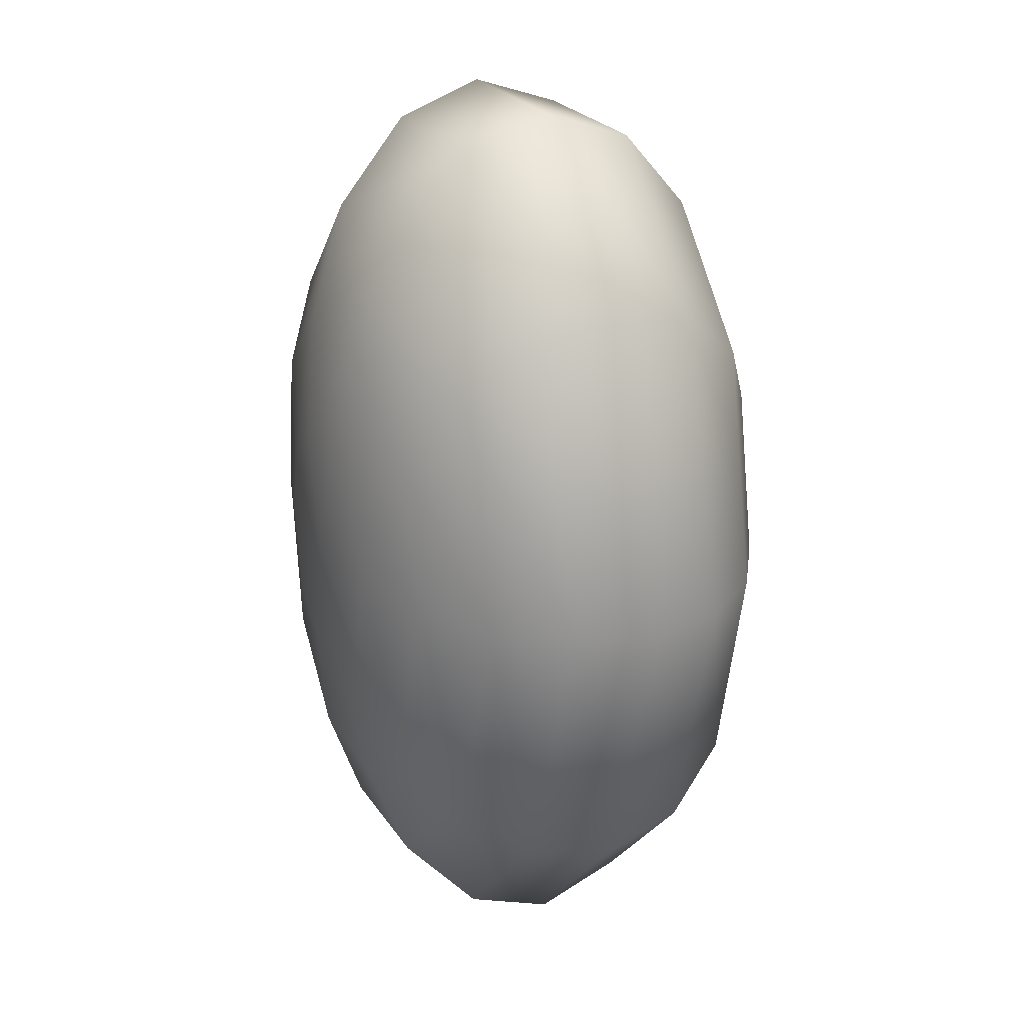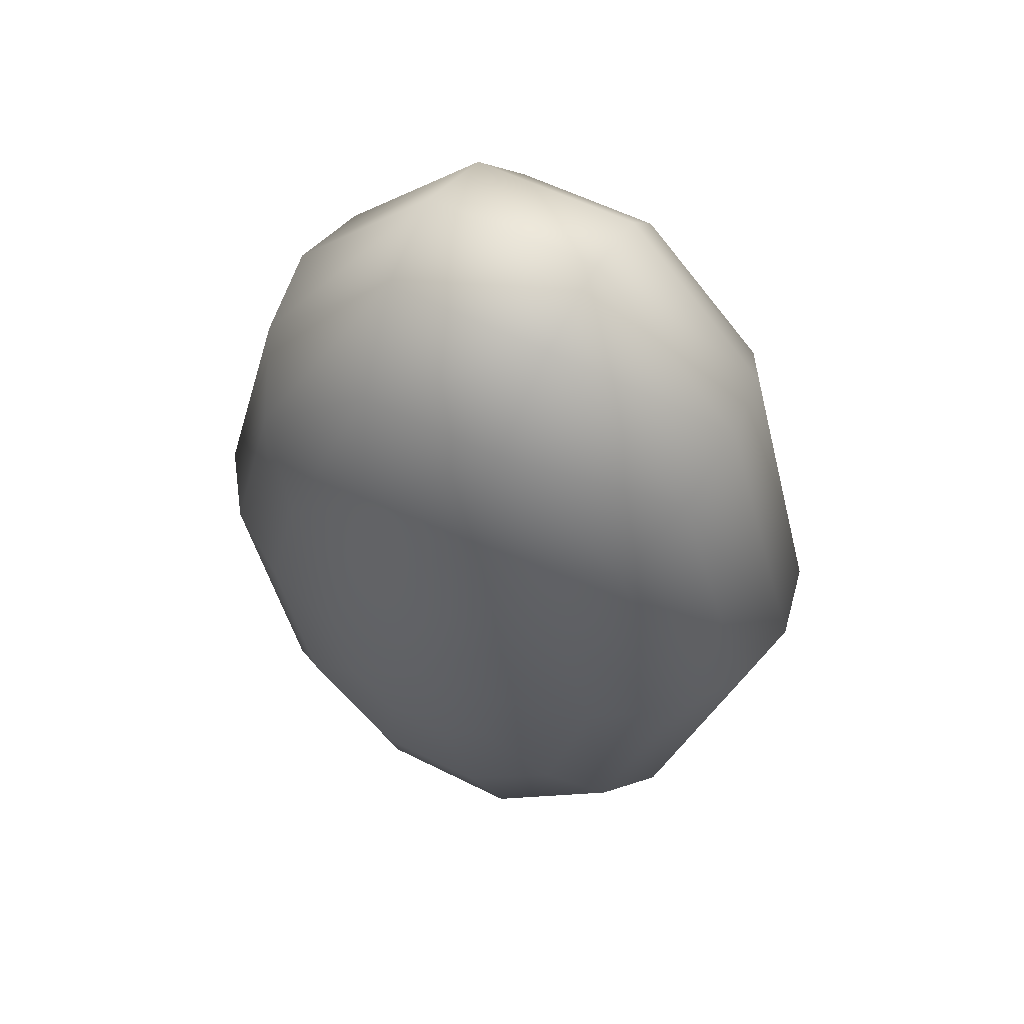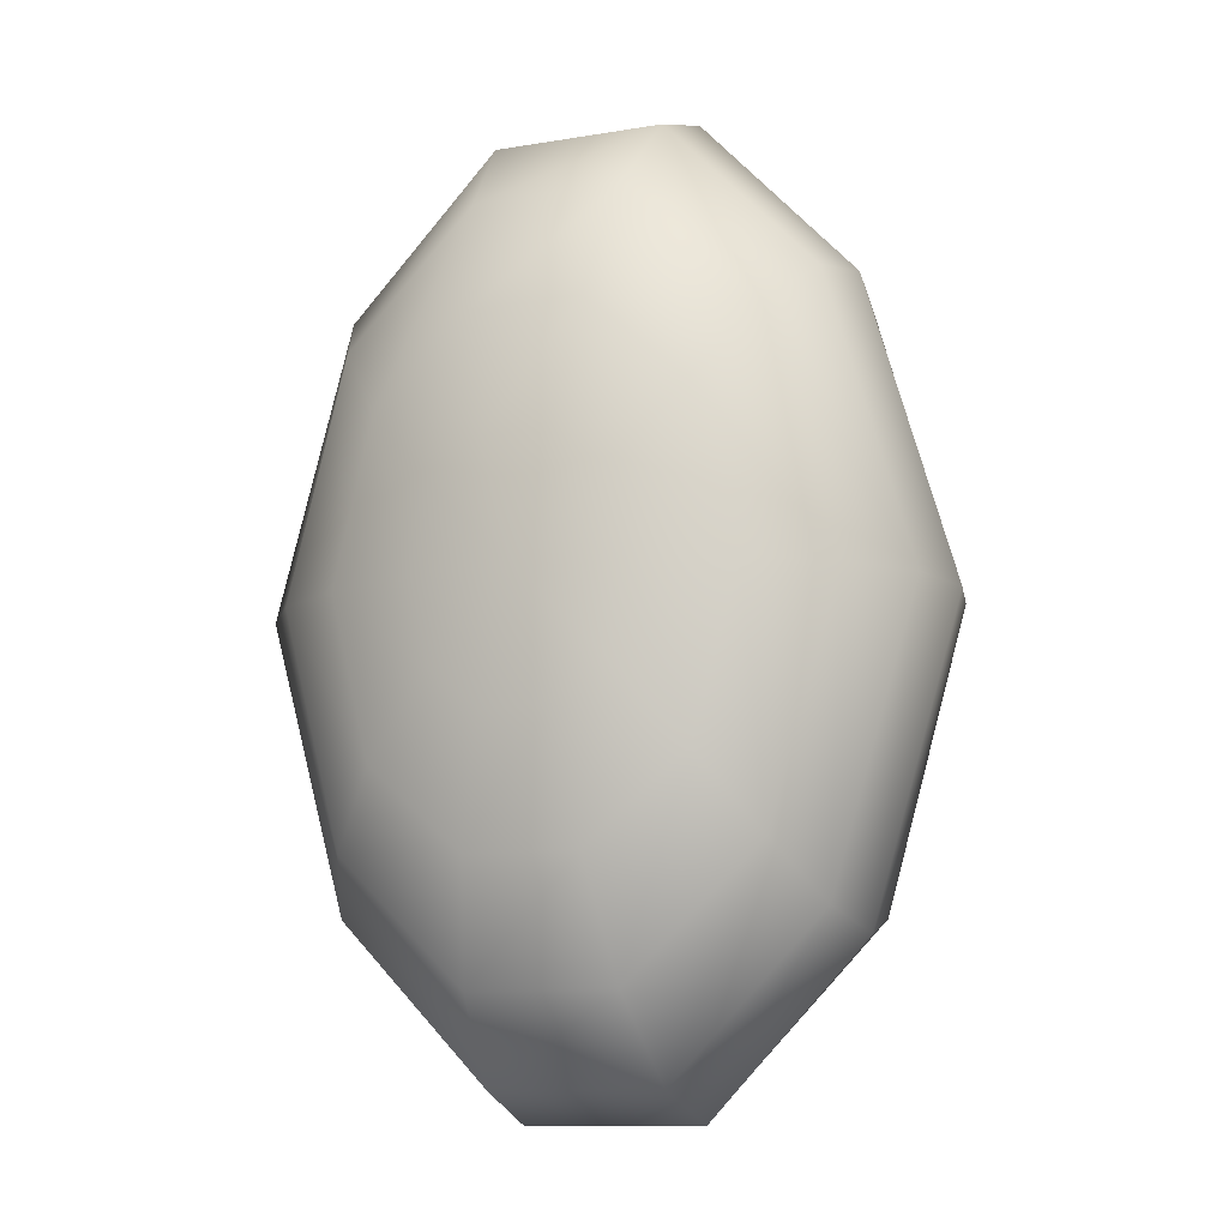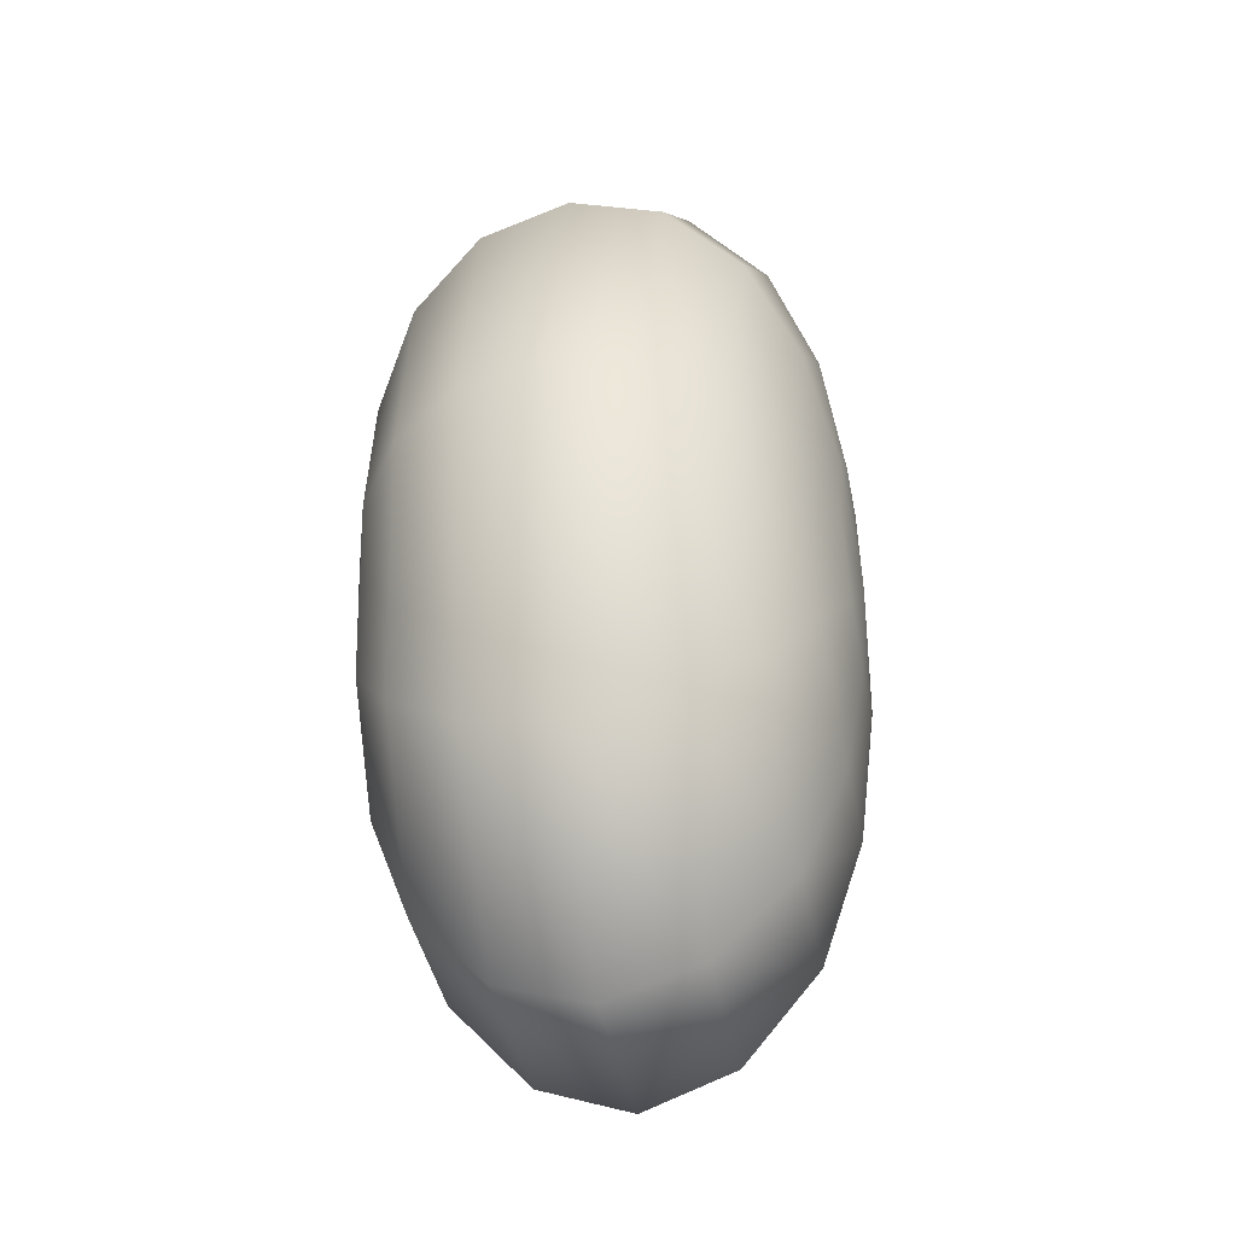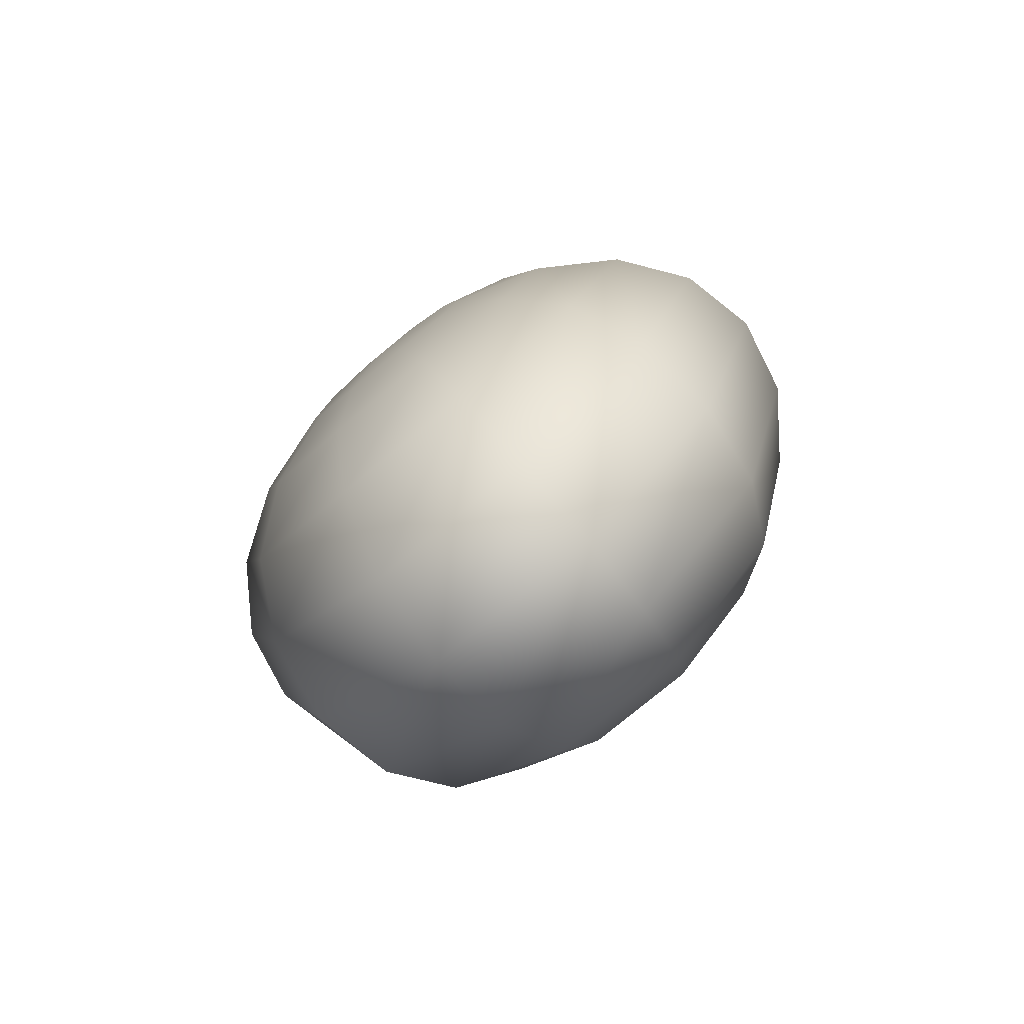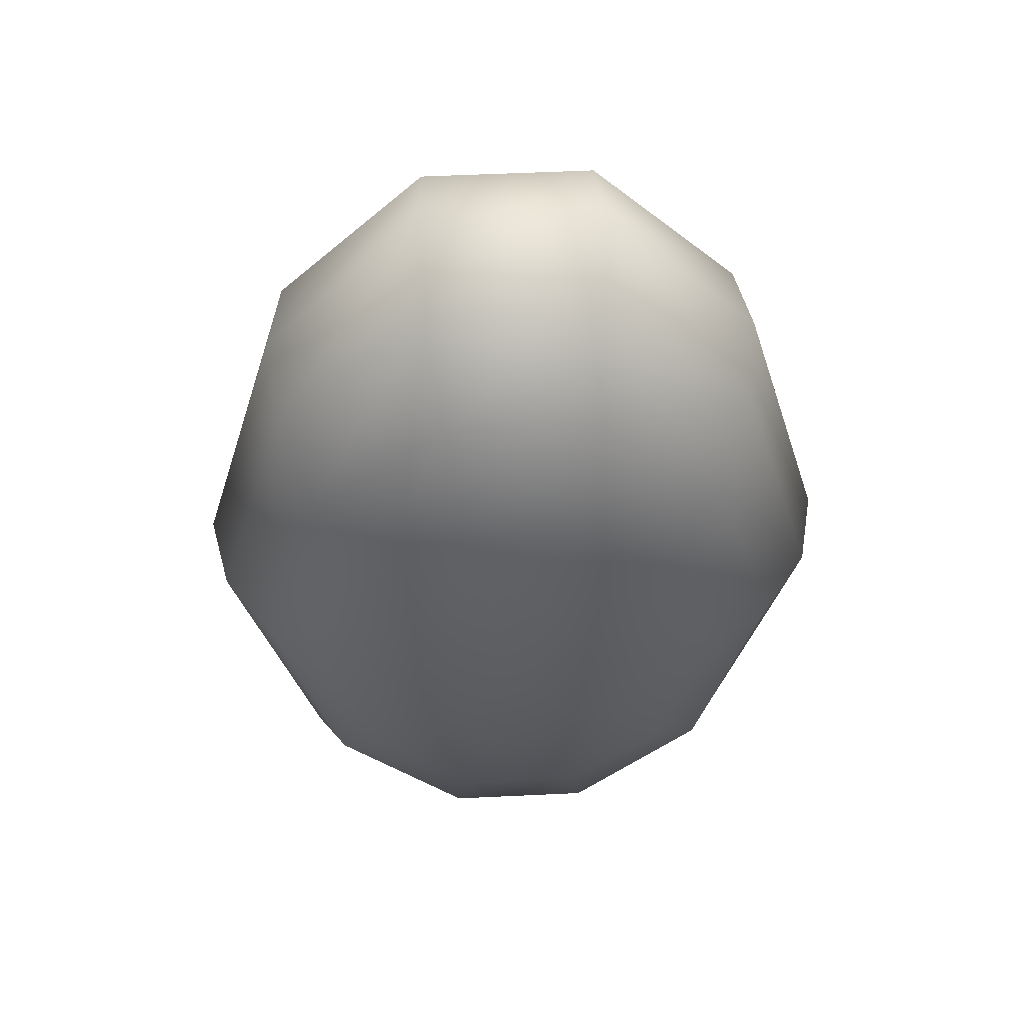
<metadata>
{"format":"obj","ext":"obj","renderer":"f3d","projection":"perspective","resolution":1024,"background":"white","views":[{"elev":24.0,"azim":-115.2,"up":"+Z"},{"elev":55.9,"azim":27.9,"up":"+Z"},{"elev":-11.1,"azim":-157.6,"up":"+Z"},{"elev":-40.0,"azim":-79.3,"up":"+Z"},{"elev":-80.0,"azim":39.3,"up":"+Z"},{"elev":53.6,"azim":-2.9,"up":"+Z"}]}
</metadata>
<code>
g pSphere1
v 0.1149 -0.7803 -0.4183
v -0 -0.7962 0
v 0.287 -0.7732 -0.2822
v 0.1914 -0.7193 -0.8402
v 0.5237 -0.6947 -0.5542
v 0.251 -0.5703 -1.236
v 0.7027 -0.5413 -0.8065
v 0.2939 -0.309 -1.524
v 0.8138 -0.3011 -0.988
v 0.309 0 -1.63
v 0.8516 0 -1.054
v 0.2939 0.309 -1.524
v 0.8138 0.3011 -0.988
v 0.251 0.5703 -1.236
v 0.7027 0.5413 -0.8065
v 0.1914 0.7193 -0.8402
v 0.5237 0.6947 -0.5542
v 0.1149 0.7803 -0.4183
v 0.287 0.7732 -0.2822
v -0 0.7962 0
v -0.1149 0.7803 -0.4183
v -0 0.7962 0
v -0.1914 0.7193 -0.8402
v -0.251 0.5703 -1.236
v -0.2939 0.309 -1.524
v -0.287 0.7732 -0.2822
v -0 0.7962 0
v -0.5237 0.6947 -0.5542
v -0.309 0 -1.63
v -0.7027 0.5413 -0.8065
v -0.3572 0.7651 1.842e-08
v -0 0.7962 0
v -0.6727 0.6689 3.503e-08
v -0.8138 0.3011 -0.988
v -0.2939 -0.309 -1.524
v -0.287 0.7732 0.2822
v -0 0.7962 0
v -0.9299 0.5034 4.822e-08
v -0.8516 0 -1.054
v -0.251 -0.5703 -1.236
v -0.5237 0.6947 0.5542
v -1.1 0.2717 5.669e-08
v -0.8138 -0.3011 -0.988
v -0.1914 -0.7193 -0.8402
v -0.1149 0.7803 0.4183
v -0 0.7962 0
v -0.7027 0.5413 0.8065
v -1.16 9.313e-10 5.96e-08
v -0.7027 -0.5413 -0.8065
v -0.1149 -0.7803 -0.4183
v -0 -0.7962 0
v -0.1914 0.7193 0.8402
v -0.8138 0.3011 0.988
v -1.1 -0.2717 5.669e-08
v -0.5237 -0.6947 -0.5542
v 0.1149 0.7803 0.4183
v -0 0.7962 0
v -0.251 0.5703 1.236
v -0.8516 0 1.054
v -0.9299 -0.5034 4.822e-08
v -0.287 -0.7732 -0.2822
v -0 -0.7962 0
v 0.1914 0.7193 0.8402
v -0.2939 0.309 1.524
v -0.8138 -0.3011 0.988
v -0.6727 -0.6689 3.503e-08
v 0.287 0.7732 0.2822
v -0 0.7962 0
v 0.251 0.5703 1.236
v -0.309 0 1.63
v -0.7027 -0.5413 0.8065
v -0.3572 -0.7651 1.842e-08
v -0 -0.7962 0
v 0.5237 0.6947 0.5542
v 0.2939 0.309 1.524
v -0.2939 -0.309 1.524
v -0.5237 -0.6947 0.5542
v 0.3572 0.7651 0
v -0 0.7962 0
v 0.7027 0.5413 0.8065
v 0.309 0 1.63
v -0.251 -0.5703 1.236
v -0.287 -0.7732 0.2822
v -0 -0.7962 0
v 0.6727 0.6689 0
v 0.8138 0.3011 0.988
v 0.2939 -0.309 1.524
v -0.1914 -0.7193 0.8402
v 0.287 0.7732 -0.2822
v -0 0.7962 0
v 0.5237 0.6947 -0.5542
v 0.9299 0.5034 0
v 0.7027 0.5413 -0.8065
v 1.1 0.2717 0
v 0.8138 0.3011 -0.988
v 0.8516 0 1.054
v 1.16 9.313e-10 0
v 0.8516 0 -1.054
v 0.8138 -0.3011 0.988
v 1.1 -0.2717 0
v 0.8138 -0.3011 -0.988
v 0.251 -0.5703 1.236
v 0.7027 -0.5413 0.8065
v 0.9299 -0.5034 0
v 0.7027 -0.5413 -0.8065
v 0.1914 -0.7193 0.8402
v 0.5237 -0.6947 0.5542
v 0.6727 -0.6689 0
v 0.5237 -0.6947 -0.5542
v -0.1149 -0.7803 0.4183
v -0 -0.7962 0
v 0.1149 -0.7803 0.4183
v -0 -0.7962 0
v 0.287 -0.7732 0.2822
v -0 -0.7962 0
v 0.3572 -0.7651 0
v -0 -0.7962 0
v 0.287 -0.7732 -0.2822
v -0 -0.7962 0
g pSphere1_0
f 3 2 1
f 1 4 3
f 4 5 3
f 4 6 5
f 6 7 5
f 6 8 7
f 8 9 7
f 8 10 9
f 10 11 9
f 10 12 11
f 12 13 11
f 12 14 13
f 14 15 13
f 14 16 15
f 16 17 15
f 16 18 17
f 18 19 17
f 18 20 19
f 21 18 16
f 21 22 18
f 23 16 14
f 23 21 16
f 24 14 12
f 24 23 14
f 25 12 10
f 25 24 12
f 26 21 23
f 26 27 21
f 28 23 24
f 28 26 23
f 29 25 10
f 29 10 8
f 30 24 25
f 30 28 24
f 31 26 28
f 31 32 26
f 33 31 28
f 33 28 30
f 34 30 25
f 34 25 29
f 35 29 8
f 35 8 6
f 36 31 33
f 36 37 31
f 38 33 30
f 38 30 34
f 39 34 29
f 39 29 35
f 40 35 6
f 40 6 4
f 41 36 33
f 41 33 38
f 42 38 34
f 42 34 39
f 43 39 35
f 43 35 40
f 44 40 4
f 44 4 1
f 45 36 41
f 45 46 36
f 47 41 38
f 47 38 42
f 48 42 39
f 48 39 43
f 49 43 40
f 49 40 44
f 50 44 1
f 1 51 50
f 52 45 41
f 52 41 47
f 53 47 42
f 53 42 48
f 54 48 43
f 54 43 49
f 55 44 50
f 55 49 44
f 56 45 52
f 56 57 45
f 58 52 47
f 58 47 53
f 59 53 48
f 59 48 54
f 60 54 49
f 60 49 55
f 61 55 50
f 50 62 61
f 63 56 52
f 63 52 58
f 64 58 53
f 64 53 59
f 65 59 54
f 65 54 60
f 66 55 61
f 66 60 55
f 67 56 63
f 67 68 56
f 69 63 58
f 69 58 64
f 70 64 59
f 70 59 65
f 71 65 60
f 71 60 66
f 72 66 61
f 61 73 72
f 74 67 63
f 74 63 69
f 75 69 64
f 75 64 70
f 76 70 65
f 76 65 71
f 77 66 72
f 77 71 66
f 78 67 74
f 78 79 67
f 80 74 69
f 80 69 75
f 81 75 70
f 81 70 76
f 82 76 71
f 82 71 77
f 83 77 72
f 72 84 83
f 85 78 74
f 85 74 80
f 86 80 75
f 86 75 81
f 87 81 76
f 87 76 82
f 88 77 83
f 88 82 77
f 89 78 85
f 89 90 78
f 91 89 85
f 92 85 80
f 91 85 92
f 92 80 86
f 93 91 92
f 93 92 94
f 94 92 86
f 95 93 94
f 94 86 96
f 96 86 81
f 96 81 87
f 95 94 97
f 97 94 96
f 98 95 97
f 99 96 87
f 97 96 99
f 98 97 100
f 100 97 99
f 101 98 100
f 99 87 102
f 102 87 82
f 102 82 88
f 100 99 103
f 103 99 102
f 101 100 104
f 104 100 103
f 105 101 104
f 106 102 88
f 103 102 106
f 104 103 107
f 107 103 106
f 105 104 108
f 108 104 107
f 109 105 108
f 106 88 110
f 110 88 83
f 83 111 110
f 112 106 110
f 107 106 112
f 110 113 112
f 114 107 112
f 108 107 114
f 112 115 114
f 109 108 116
f 116 108 114
f 114 117 116
f 118 109 116
f 116 119 118

</code>
